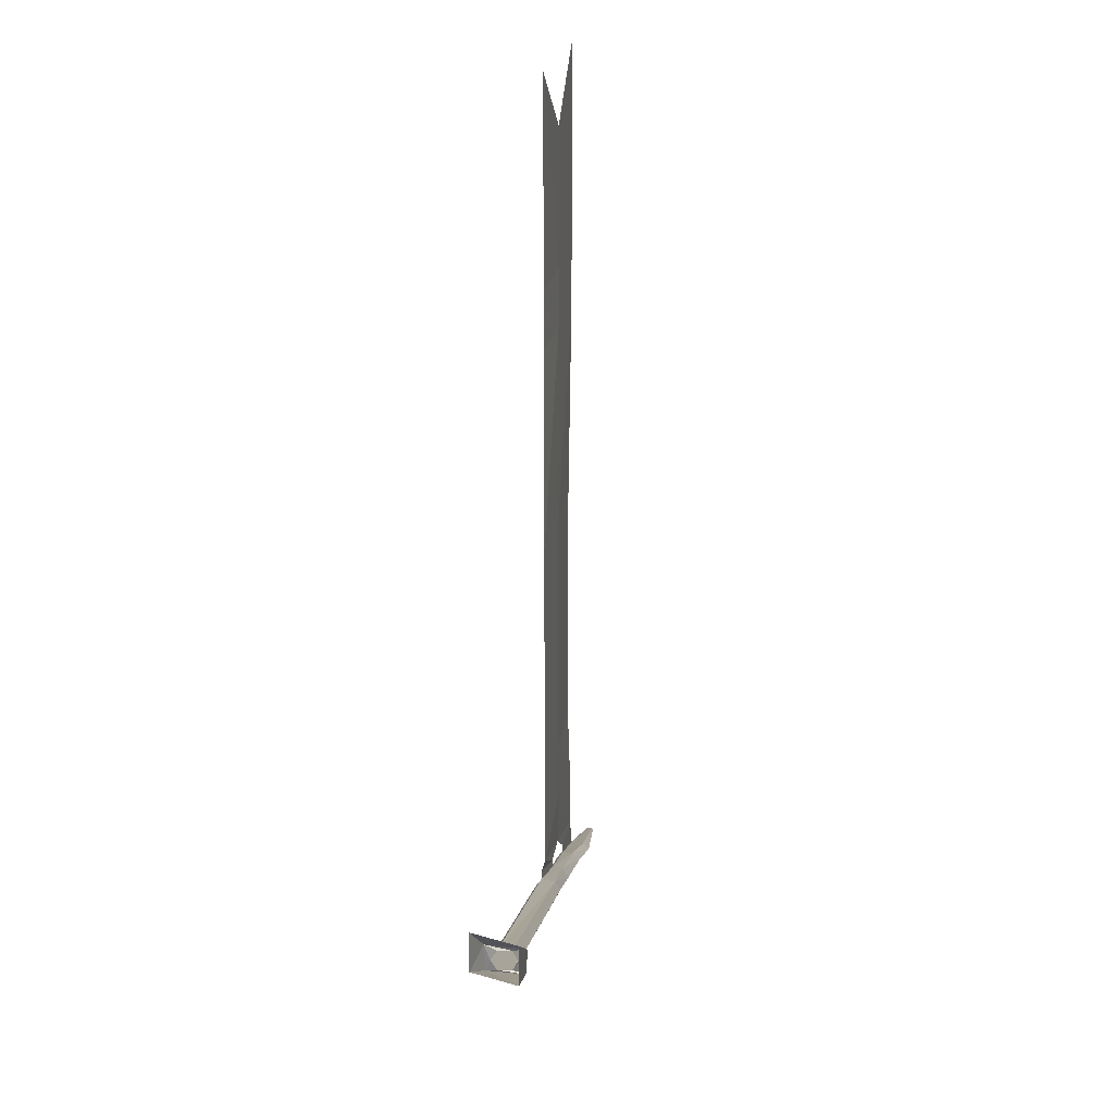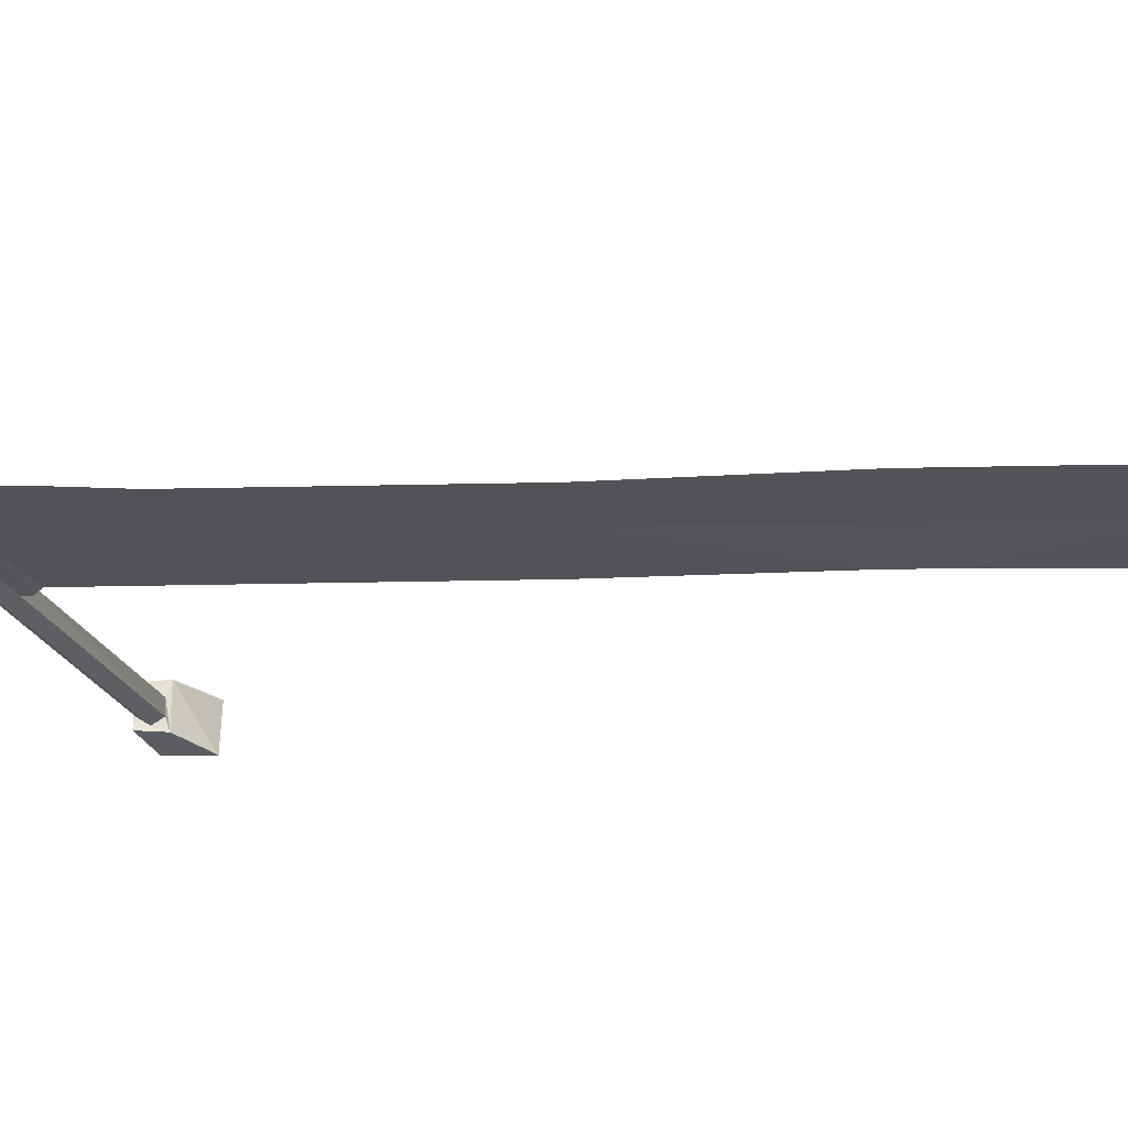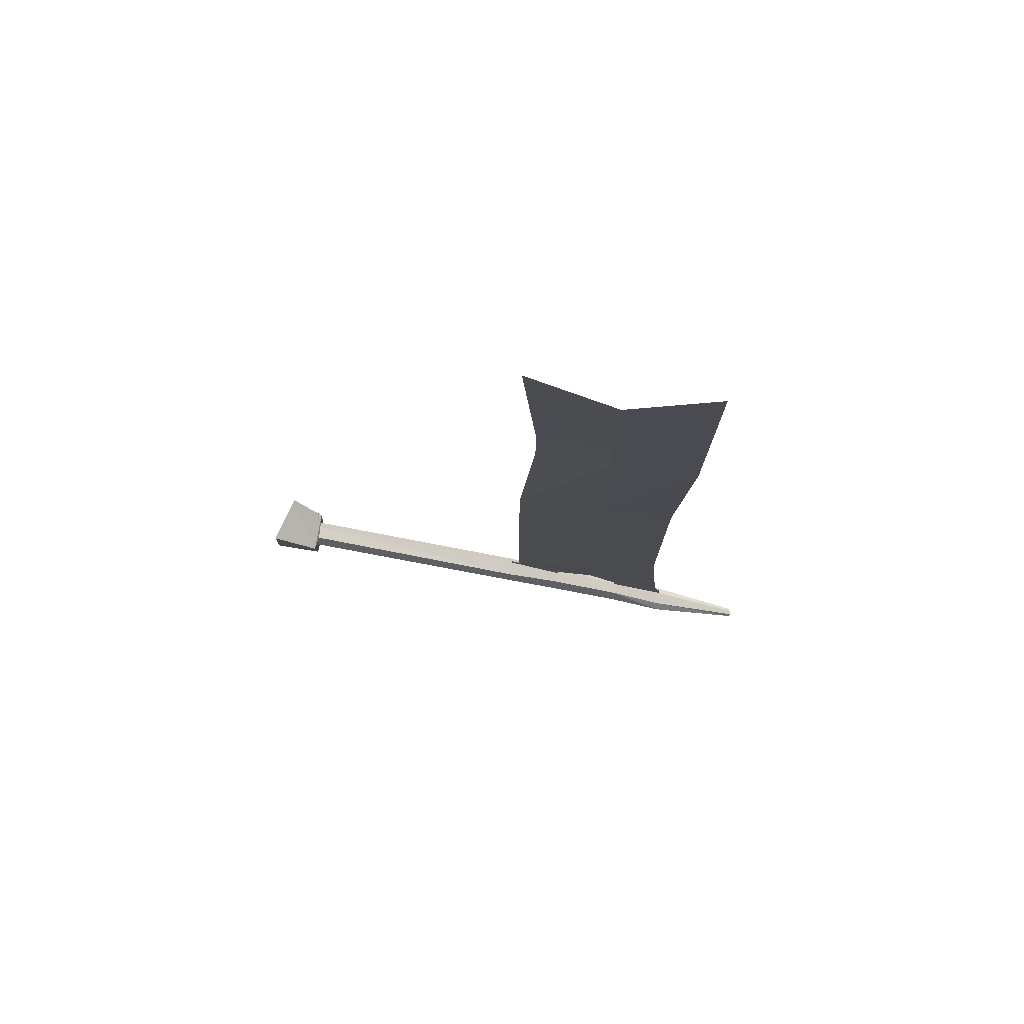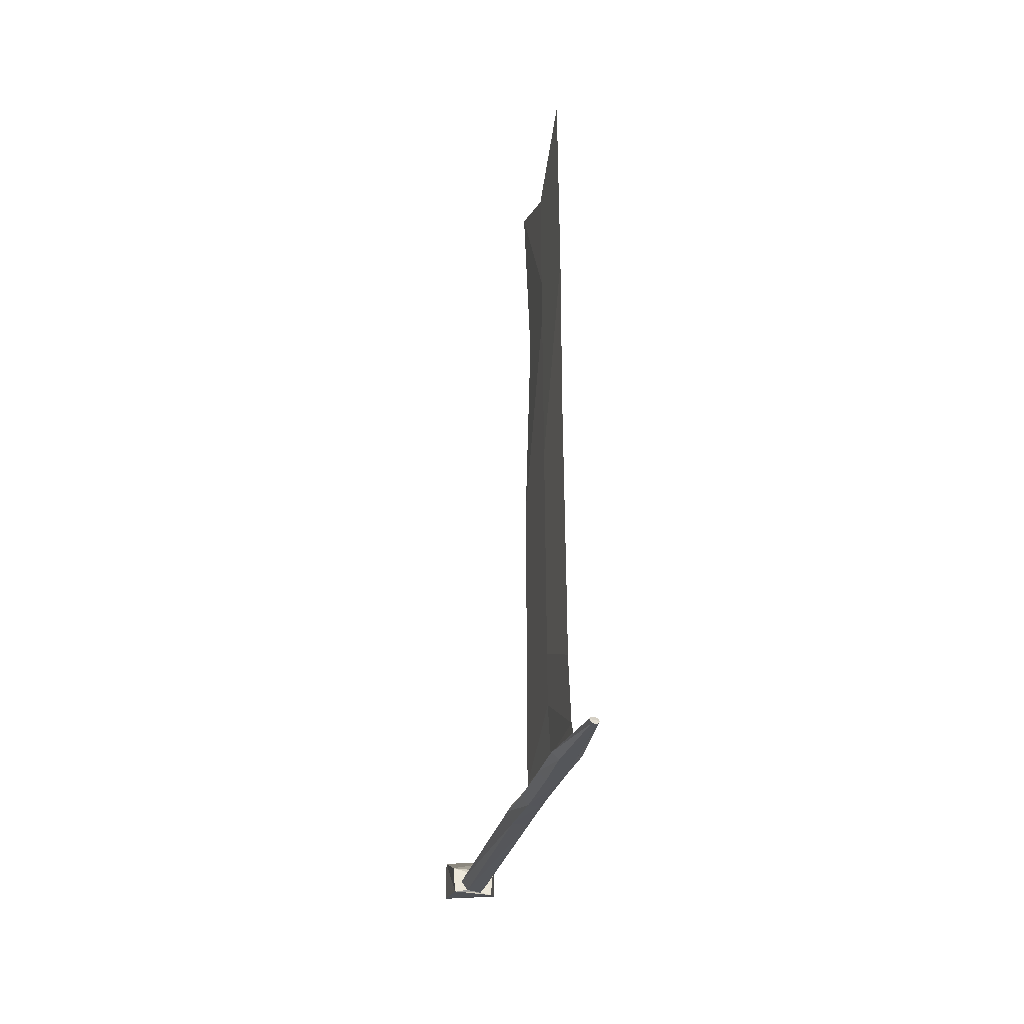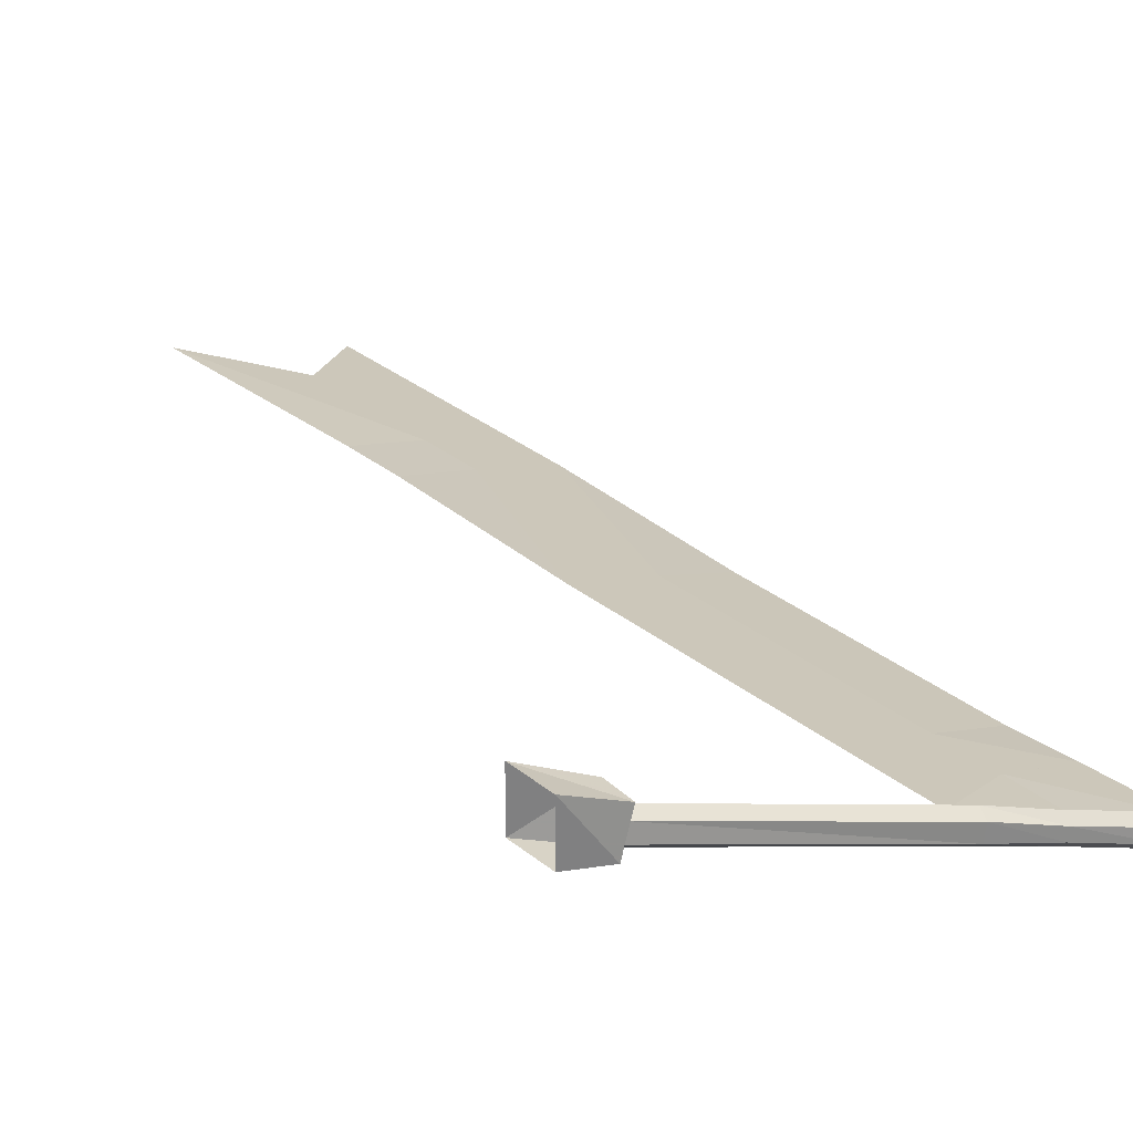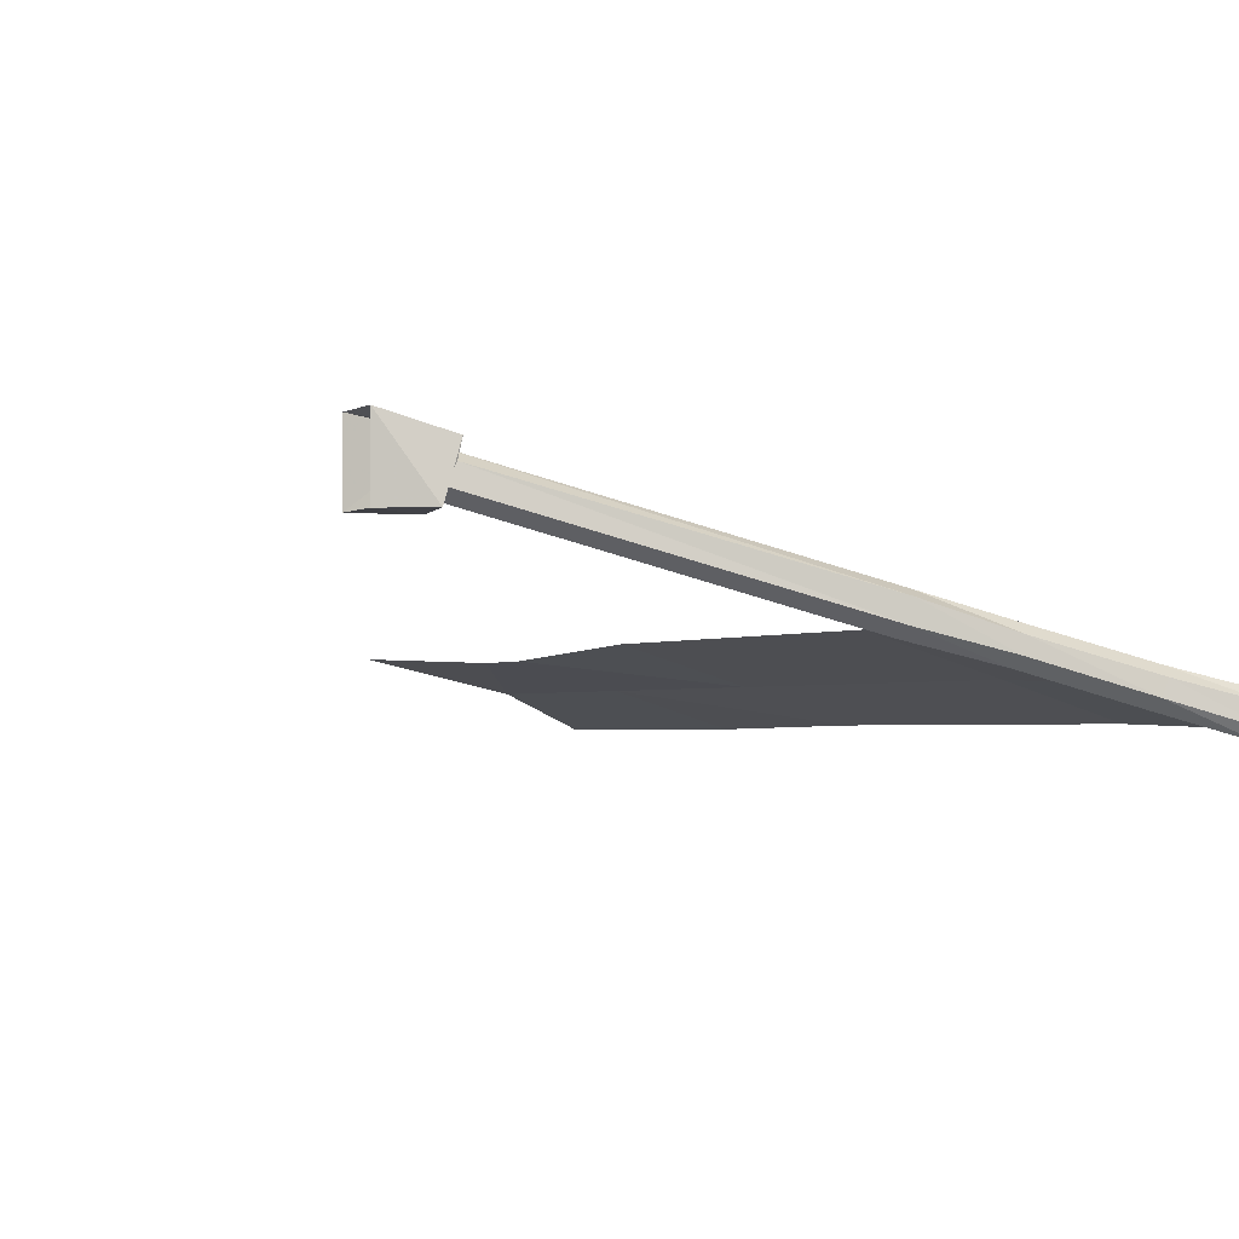
<metadata>
{"format":"obj","ext":"obj","renderer":"f3d","projection":"perspective","resolution":1024,"background":"white","views":[{"elev":22.7,"azim":-63.6,"up":"+Y"},{"elev":-39.7,"azim":91.4,"up":"+Z"},{"elev":77.5,"azim":24.7,"up":"+Y"},{"elev":-41.5,"azim":95.0,"up":"+Y"},{"elev":30.2,"azim":-40.3,"up":"+Z"},{"elev":-1.9,"azim":-23.4,"up":"+Z"}]}
</metadata>
<code>
v -0.01562 -1.695 -0.1953
v 0.2891 -1.695 -0.2891
v 0.2969 -1.906 -0.2969
v -0.01562 -1.805 -0.1953
v 0.2891 -1.477 -0.2891
v -0.01562 -1.477 -0.1953
v 0.5625 -1.695 -0.375
v 0.5859 -1.984 -0.3828
v 0.5469 -1.477 -0.375
v 0.5469 -0.75 -0.375
v 0.2891 -0.75 -0.2891
v -0.01562 -0.75 -0.1953
v 0.4062 -1.992 -0.3281
v 0.6094 -2.055 -0.3906
v 0.6094 -2.102 -0.3906
v 0.4062 -2.023 -0.3281
v 0.625 -2.102 -0.3438
v 0.9531 -2.227 -0.4609
v 0.9453 -2.227 -0.4766
v 0.6016 -2.125 -0.4141
v 0.3984 -2.055 -0.3516
v 0.1484 -1.977 -0.2734
v 0.1562 -1.938 -0.25
v 0.4219 -2.023 -0.2891
v 0.6328 -2.125 -0.3203
v 0.9531 -2.234 -0.4531
v 0.9375 -2.234 -0.4844
v 0.6094 -2.148 -0.3906
v 0.4062 -2.086 -0.3281
v 0.1562 -2.008 -0.25
v -0.04688 -1.945 -0.1953
v -0.05469 -1.906 -0.2188
v -0.04688 -1.867 -0.1953
v -0.04688 -1.836 -0.1953
v 0.1562 -1.906 -0.25
v 0.1641 -1.938 -0.2109
v 0.4297 -2.055 -0.2656
v 0.625 -2.148 -0.3438
v 0.9531 -2.25 -0.4609
v 0.9453 -2.25 -0.4766
v 0.4219 -2.086 -0.2891
v 0.1641 -2.008 -0.2109
v -0.03906 -1.945 -0.1406
v -0.8516 -1.711 0.1016
v -0.875 -1.711 0.05469
v -0.8828 -1.672 0.03125
v -0.875 -1.633 0.05469
v -0.03906 -1.867 -0.1406
v 0.1719 -1.977 -0.1875
v -0.02344 -1.906 -0.125
v -0.8516 -1.672 0.125
v -0.8438 -1.719 0.1484
v -0.8828 -1.719 0.01562
v -0.8828 -1.617 0.007812
v -0.8516 -1.633 0.1016
v -0.8438 -1.617 0.1562
v -1 -1.5 0.2031
v -1 -1.656 0.2031
v -1 -1.656 0.01562
v -1 -1.5 0.01562
v 0.2891 -0.5312 -0.2891
v -0.01562 -0.5312 -0.1953
v 0.03125 0.2031 -0.2188
v 0.2891 0.2031 -0.2891
v 0.2891 0.4219 -0.2891
v 0.03125 0.4219 -0.2188
v 0.5859 0.2031 -0.3828
v 0.5469 -0.5312 -0.375
v 0.5859 0.4219 -0.3828
v 0.5859 1.172 -0.3828
v 0.2891 0.9297 -0.2891
v -0.01562 1.172 -0.1953
f 1 2 3
f 1 3 4
f 1 4 2
f 1 2 5
f 1 5 6
f 1 6 2
f 2 6 5
f 2 5 7
f 2 7 8
f 2 8 3
f 2 3 7
f 2 7 9
f 2 9 5
f 5 9 10
f 5 10 11
f 5 11 6
f 5 6 12
f 5 12 11
f 5 11 9
f 5 9 7
f 7 3 8
f 15 16 17
f 15 20 21
f 15 21 16
f 16 24 17
f 17 24 25
f 20 28 29
f 20 29 21
f 22 30 31
f 22 31 32
f 22 32 23
f 23 32 33
f 23 33 36
f 24 37 25
f 25 37 38
f 28 38 41
f 28 41 29
f 30 42 43
f 30 43 31
f 33 48 36
f 36 48 49
f 37 41 38
f 4 3 2
f 48 50 49
f 49 50 42
f 42 50 43
f 6 11 12
f 12 11 61
f 12 61 62
f 12 62 11
f 11 62 61
f 11 61 10
f 11 10 9
f 63 64 61
f 63 61 62
f 63 62 64
f 63 64 65
f 63 65 66
f 63 66 64
f 64 66 65
f 64 65 67
f 64 67 68
f 64 68 61
f 64 61 67
f 64 67 69
f 64 69 65
f 65 69 70
f 65 70 71
f 65 71 66
f 65 66 72
f 65 72 71
f 65 71 69
f 65 69 67
f 67 61 68
f 68 61 11
f 68 11 10
f 68 10 61
f 62 61 64
f 66 71 72
f 69 71 70
f 8 3 13
f 8 13 14
f 8 14 3
f 3 14 13
f 13 14 15
f 13 15 16
f 13 16 14
f 14 16 15
f 23 33 34
f 23 34 35
f 23 35 33
f 3 4 34
f 3 34 35
f 3 35 4
f 4 35 34
f 33 35 34
f 15 17 18
f 15 18 19
f 15 19 20
f 16 21 22
f 16 22 23
f 16 23 24
f 17 25 26
f 17 26 18
f 18 26 19
f 19 26 27
f 19 27 20
f 20 27 28
f 21 29 30
f 21 30 22
f 23 36 24
f 24 36 37
f 25 38 39
f 25 39 26
f 26 39 40
f 26 40 27
f 27 40 28
f 28 40 38
f 29 41 42
f 29 42 30
f 31 43 44
f 31 44 45
f 31 45 32
f 32 45 46
f 32 46 33
f 33 46 47
f 33 47 48
f 36 49 37
f 37 49 41
f 43 50 51
f 43 51 44
f 44 51 52
f 44 52 45
f 45 52 53
f 45 53 46
f 46 53 54
f 46 54 47
f 47 54 55
f 47 55 48
f 48 55 50
f 49 42 41
f 50 55 51
f 51 55 56
f 51 56 52
f 52 56 57
f 52 57 58
f 52 58 53
f 53 58 59
f 53 59 54
f 54 59 60
f 54 60 56
f 54 56 55
f 56 60 57
f 38 40 39

</code>
